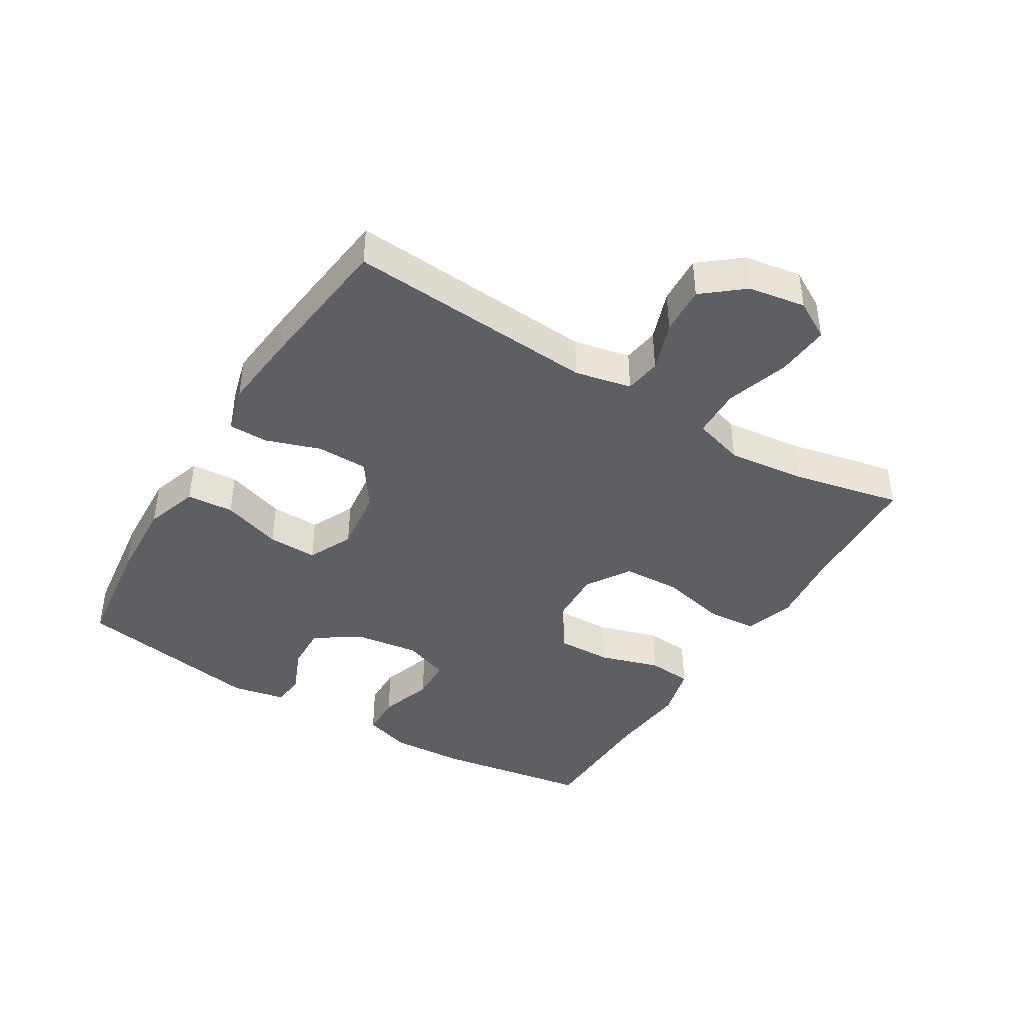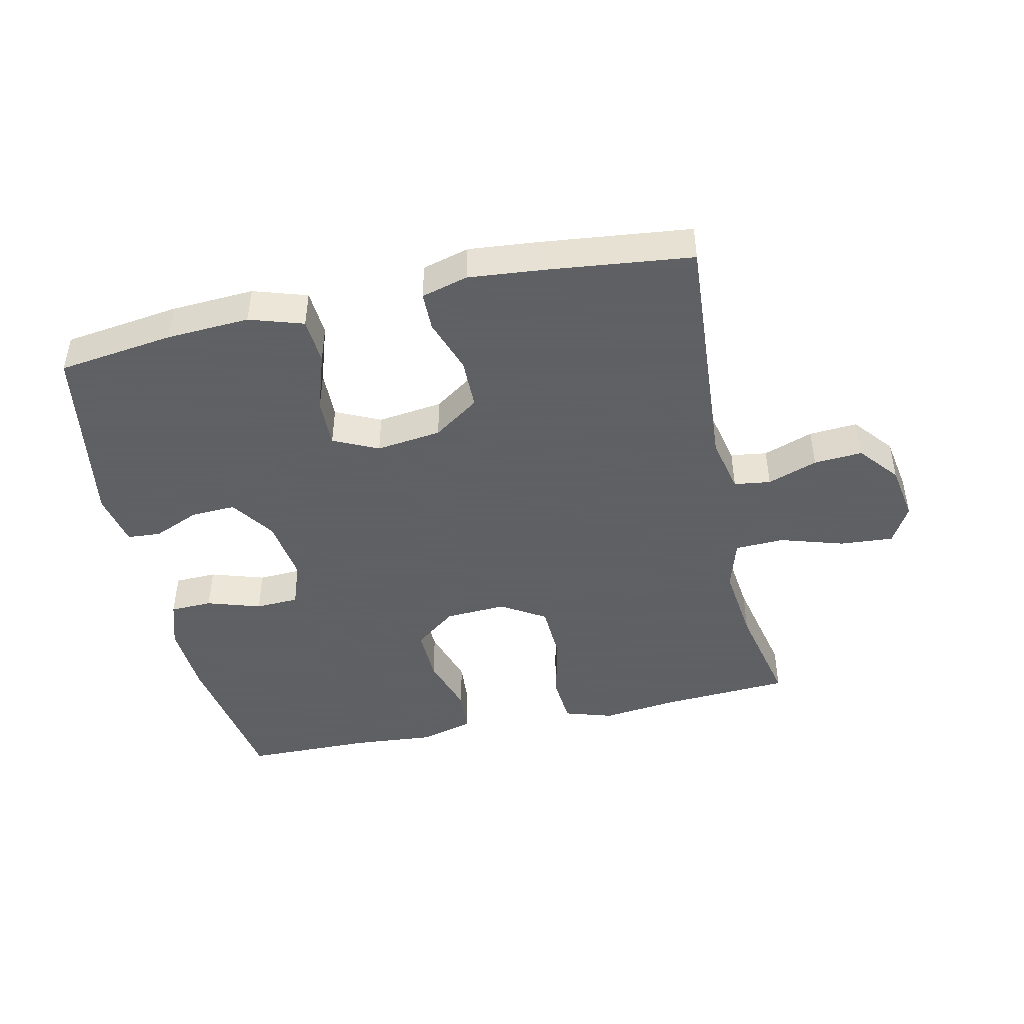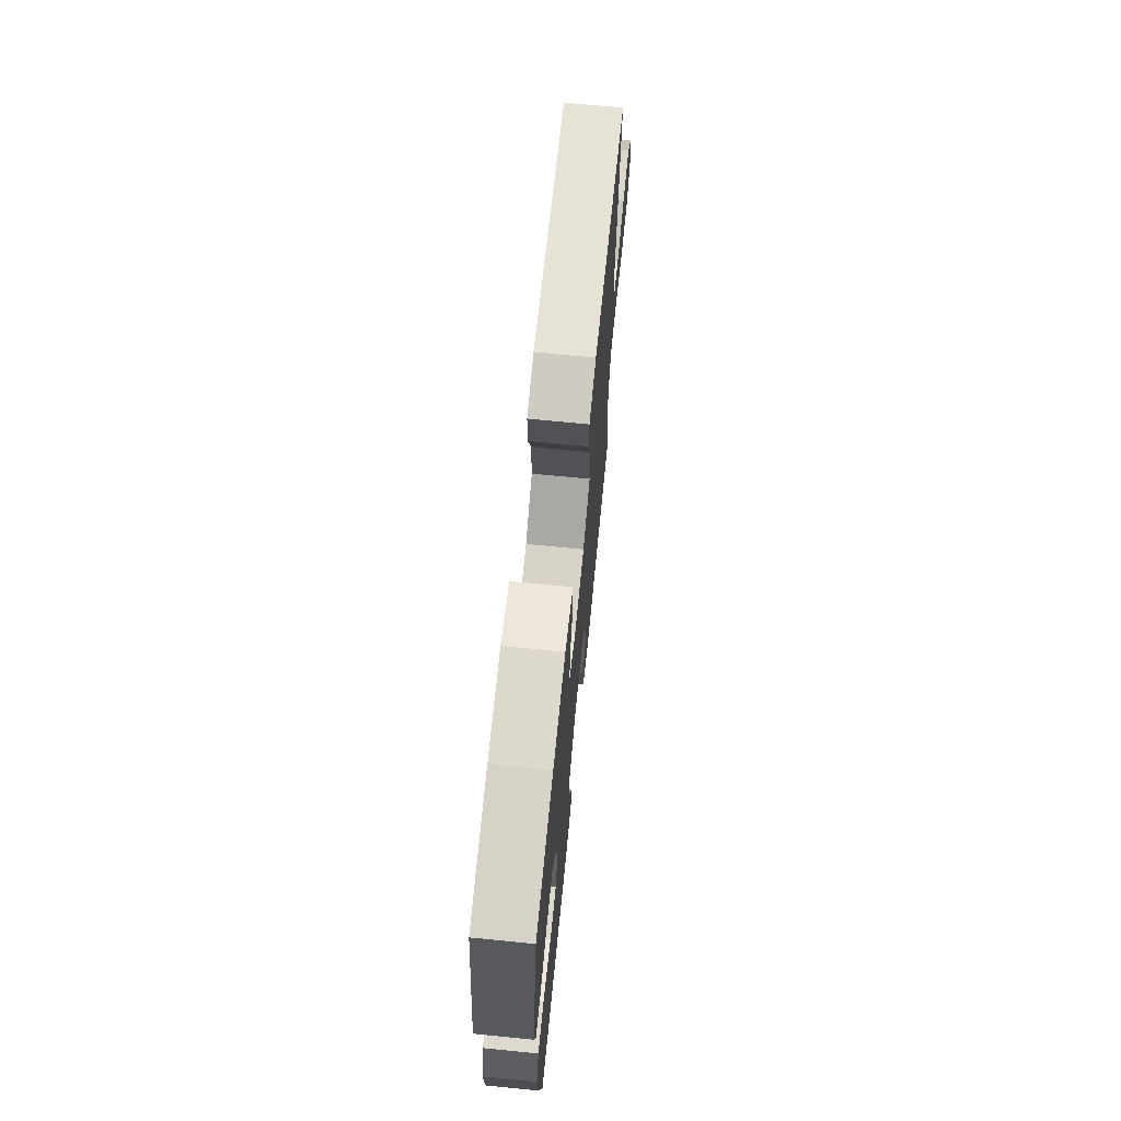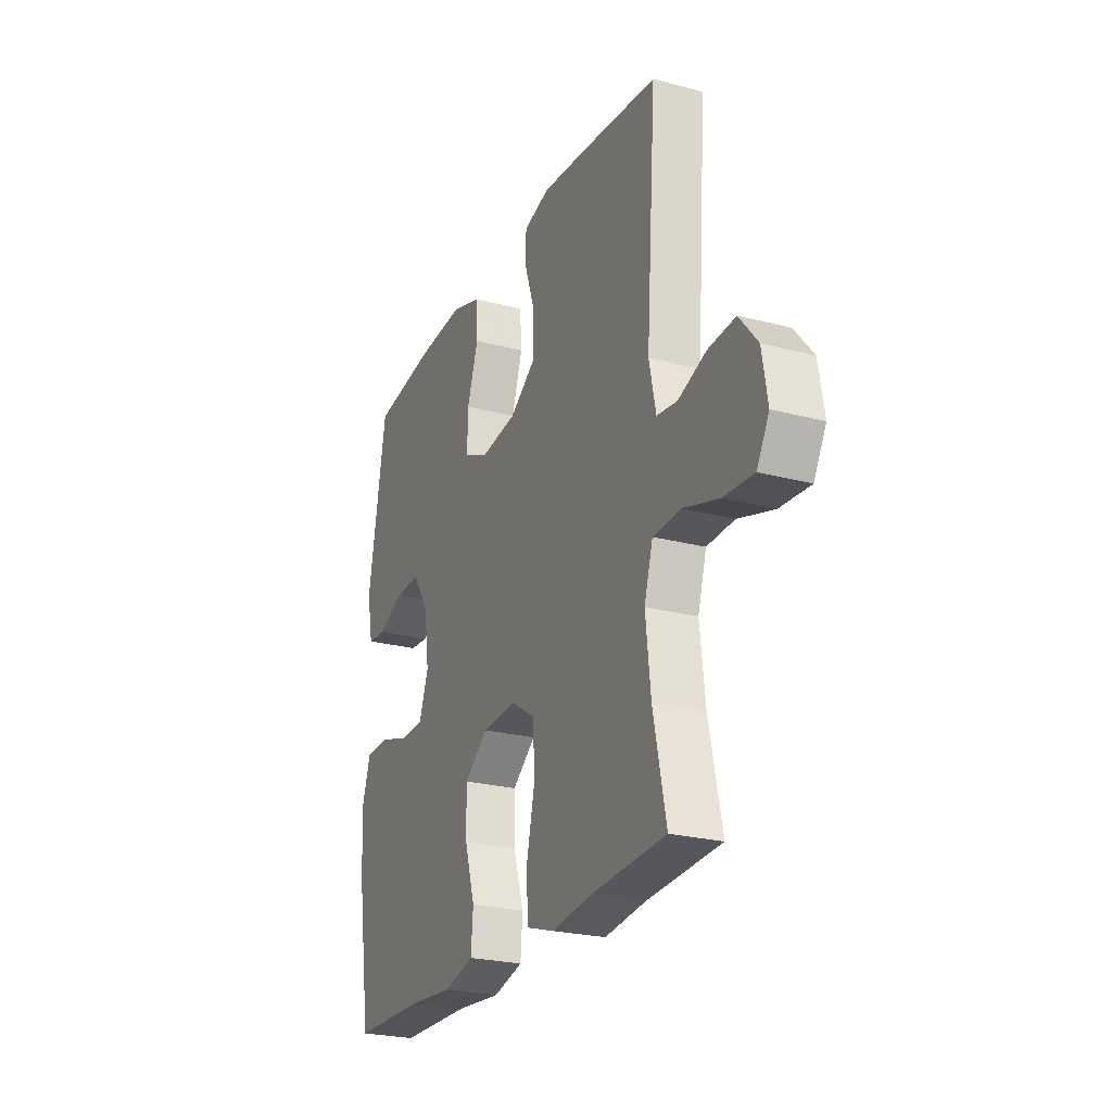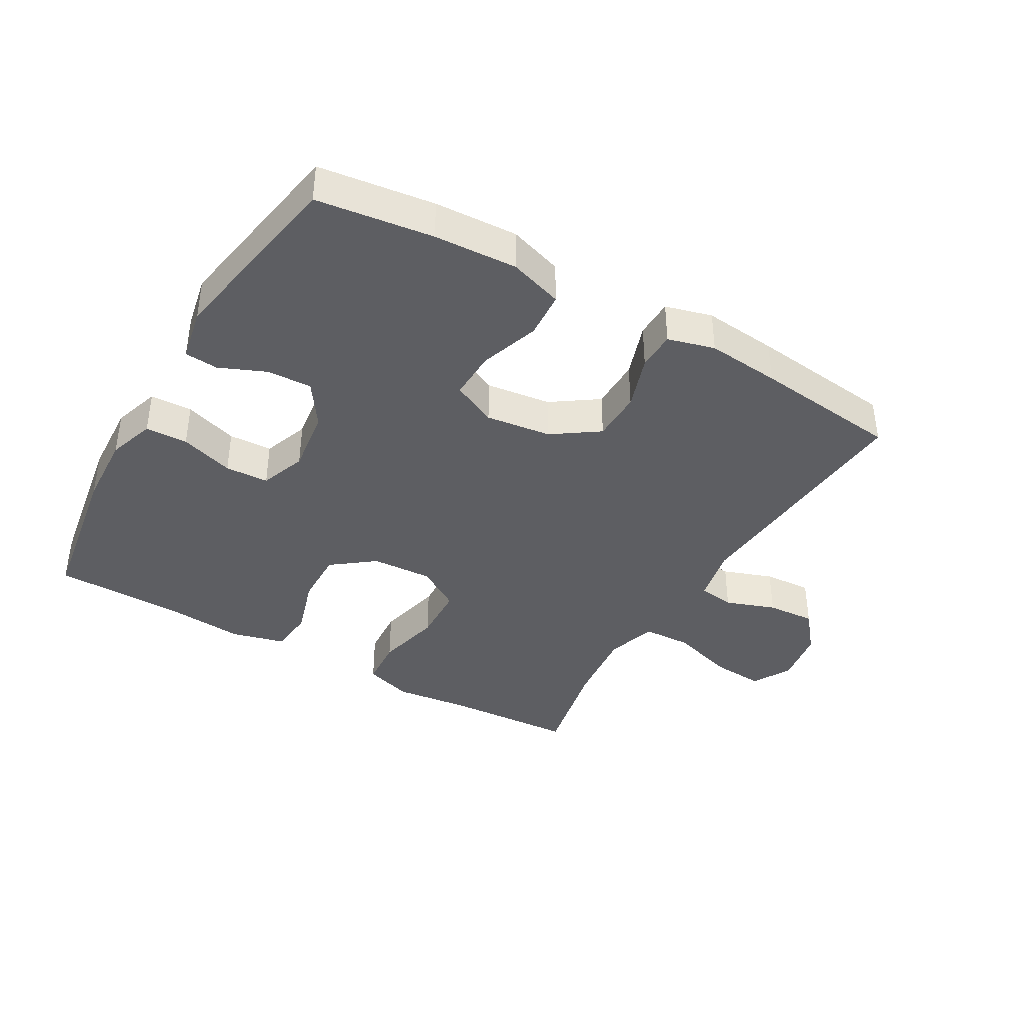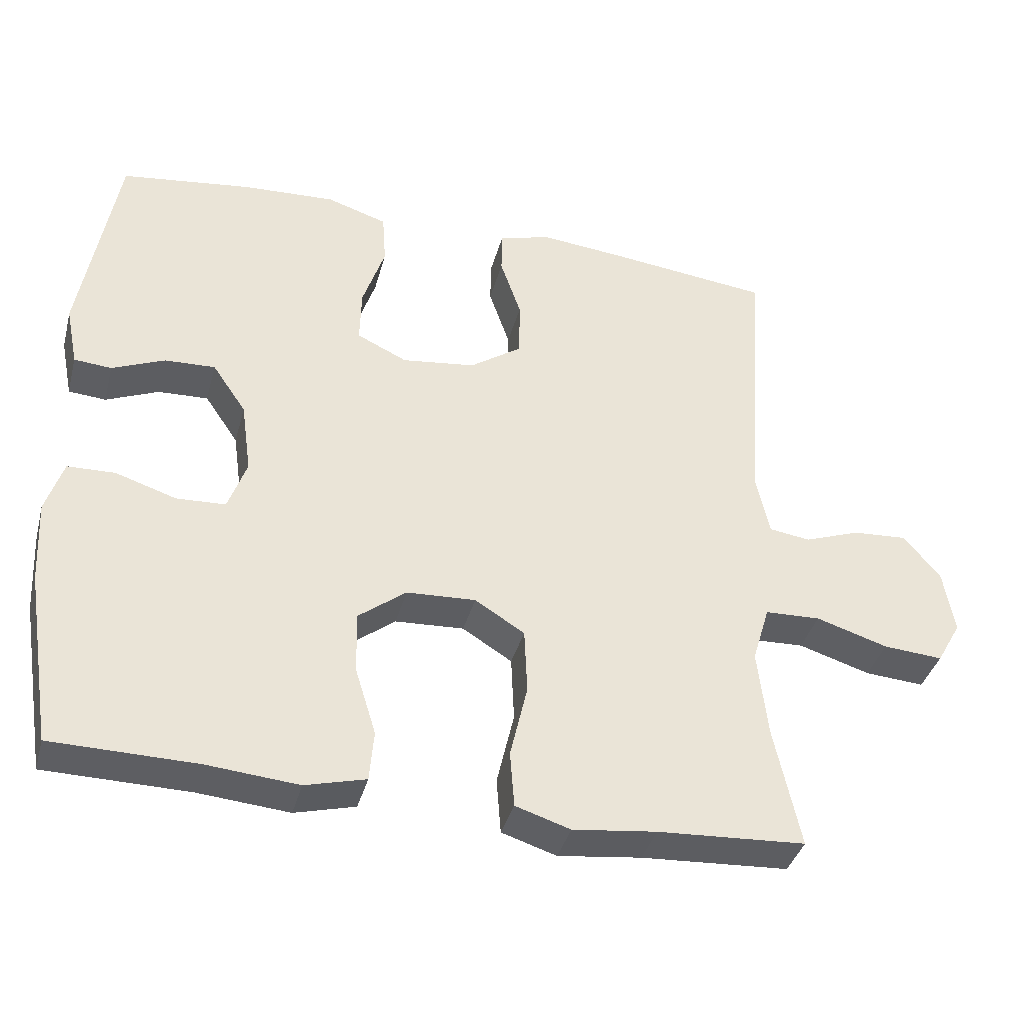
<metadata>
{"format":"obj","ext":"obj","renderer":"f3d","projection":"perspective","resolution":1024,"background":"white","views":[{"elev":-41.6,"azim":58.5,"up":"+Y"},{"elev":-45.3,"azim":12.5,"up":"+Y"},{"elev":69.6,"azim":-84.3,"up":"+Z"},{"elev":-24.5,"azim":66.6,"up":"+Z"},{"elev":-39.3,"azim":-30.1,"up":"+Y"},{"elev":-38.1,"azim":-14.7,"up":"+Z"}]}
</metadata>
<code>
v 0.5 0.07 0.5
v 0.472 0.07 0.111
v 0.491 0.07 0.023
v 0.548 0.07 0.015
v 0.626 0.07 0.043
v 0.702 0.07 0.048
v 0.753 0.07 -0.014
v 0.768 0.07 -0.103
v 0.734 0.07 -0.163
v 0.651 0.07 -0.157
v 0.551 0.07 -0.126
v 0.474 0.07 -0.129
v 0.45 0.07 -0.209
v 0.464 0.07 -0.332
v 0.5 0.07 -0.5
v 0.295 0.07 -0.512
v 0.179 0.07 -0.526
v 0.103 0.07 -0.502
v 0.097 0.07 -0.424
v 0.121 0.07 -0.32
v 0.117 0.07 -0.229
v 0.048 0.07 -0.186
v -0.048 0.07 -0.191
v -0.114 0.07 -0.242
v -0.112 0.07 -0.328
v -0.083 0.07 -0.422
v -0.089 0.07 -0.492
v -0.173 0.07 -0.514
v -0.3 0.07 -0.503
v -0.5 0.07 -0.5
v -0.539 0.07 -0.257
v -0.545 0.07 -0.142
v -0.521 0.07 -0.068
v -0.455 0.07 -0.066
v -0.371 0.07 -0.093
v -0.303 0.07 -0.09
v -0.277 0.07 -0.018
v -0.291 0.07 0.083
v -0.338 0.07 0.152
v -0.408 0.07 0.149
v -0.481 0.07 0.118
v -0.533 0.07 0.122
v -0.55 0.07 0.206
v -0.5 0.07 0.5
v -0.319 0.07 0.524
v -0.189 0.07 0.531
v -0.105 0.07 0.504
v -0.1 0.07 0.431
v -0.131 0.07 0.338
v -0.133 0.07 0.261
v -0.063 0.07 0.228
v 0.039 0.07 0.241
v 0.111 0.07 0.291
v 0.112 0.07 0.371
v 0.083 0.07 0.456
v 0.084 0.07 0.517
v 0.157 0.07 0.537
v 0.272 0.07 0.526
v 0.5 0 0.5
v 0.472 0 0.111
v 0.491 0 0.023
v 0.548 0 0.015
v 0.626 0 0.043
v 0.702 0 0.048
v 0.753 0 -0.014
v 0.768 0 -0.103
v 0.734 0 -0.163
v 0.651 0 -0.157
v 0.551 0 -0.126
v 0.474 0 -0.129
v 0.45 0 -0.209
v 0.464 0 -0.332
v 0.5 0 -0.5
v 0.295 0 -0.512
v 0.179 0 -0.526
v 0.103 0 -0.502
v 0.097 0 -0.424
v 0.121 0 -0.32
v 0.117 0 -0.229
v 0.048 0 -0.186
v -0.048 0 -0.191
v -0.114 0 -0.242
v -0.112 0 -0.328
v -0.083 0 -0.422
v -0.089 0 -0.492
v -0.173 0 -0.514
v -0.3 0 -0.503
v -0.5 0 -0.5
v -0.539 0 -0.257
v -0.545 0 -0.142
v -0.521 0 -0.068
v -0.455 0 -0.066
v -0.371 0 -0.093
v -0.303 0 -0.09
v -0.277 0 -0.018
v -0.291 0 0.083
v -0.338 0 0.152
v -0.408 0 0.149
v -0.481 0 0.118
v -0.533 0 0.122
v -0.55 0 0.206
v -0.5 0 0.5
v -0.319 0 0.524
v -0.189 0 0.531
v -0.105 0 0.504
v -0.1 0 0.431
v -0.131 0 0.338
v -0.133 0 0.261
v -0.063 0 0.228
v 0.039 0 0.241
v 0.111 0 0.291
v 0.112 0 0.371
v 0.083 0 0.456
v 0.084 0 0.517
v 0.157 0 0.537
v 0.272 0 0.526
f 57 58 1 2
f 54 55 56 57
f 53 54 57 2
f 52 53 2 3
f 51 52 3
f 46 47 48 49
f 46 49 50
f 45 46 50
f 44 45 50
f 43 44 50
f 40 41 42 43
f 39 40 43 50
f 38 39 50 51
f 32 33 34 35
f 32 35 36
f 29 30 31 32
f 29 32 36
f 28 29 36 37
f 25 26 27 28
f 24 25 28 37
f 17 18 19 20
f 16 17 20 21
f 14 15 16 21
f 13 14 21 22
f 8 9 10 11
f 8 11 12
f 7 8 12
f 4 5 6 7
f 3 4 7 12
f 23 24 37 38
f 22 23 38 51
f 13 22 51
f 3 12 13 51
f 60 59 116 115
f 115 114 113 112
f 60 115 112 111
f 61 60 111 110
f 61 110 109
f 107 106 105 104
f 108 107 104
f 108 104 103
f 108 103 102
f 108 102 101
f 101 100 99 98
f 108 101 98 97
f 109 108 97 96
f 93 92 91 90
f 94 93 90
f 90 89 88 87
f 94 90 87
f 95 94 87 86
f 86 85 84 83
f 95 86 83 82
f 78 77 76 75
f 79 78 75 74
f 79 74 73 72
f 80 79 72 71
f 69 68 67 66
f 70 69 66
f 70 66 65
f 65 64 63 62
f 70 65 62 61
f 96 95 82 81
f 109 96 81 80
f 109 80 71
f 109 71 70 61
f 1 59 60 2
f 2 60 61 3
f 3 61 62 4
f 4 62 63 5
f 5 63 64 6
f 6 64 65 7
f 7 65 66 8
f 8 66 67 9
f 9 67 68 10
f 10 68 69 11
f 11 69 70 12
f 12 70 71 13
f 13 71 72 14
f 14 72 73 15
f 15 73 74 16
f 16 74 75 17
f 17 75 76 18
f 18 76 77 19
f 19 77 78 20
f 20 78 79 21
f 21 79 80 22
f 22 80 81 23
f 23 81 82 24
f 24 82 83 25
f 25 83 84 26
f 26 84 85 27
f 27 85 86 28
f 28 86 87 29
f 29 87 88 30
f 30 88 89 31
f 31 89 90 32
f 32 90 91 33
f 33 91 92 34
f 34 92 93 35
f 35 93 94 36
f 36 94 95 37
f 37 95 96 38
f 38 96 97 39
f 39 97 98 40
f 40 98 99 41
f 41 99 100 42
f 42 100 101 43
f 43 101 102 44
f 44 102 103 45
f 45 103 104 46
f 46 104 105 47
f 47 105 106 48
f 48 106 107 49
f 49 107 108 50
f 50 108 109 51
f 51 109 110 52
f 52 110 111 53
f 53 111 112 54
f 54 112 113 55
f 55 113 114 56
f 56 114 115 57
f 57 115 116 58
f 58 116 59 1

</code>
